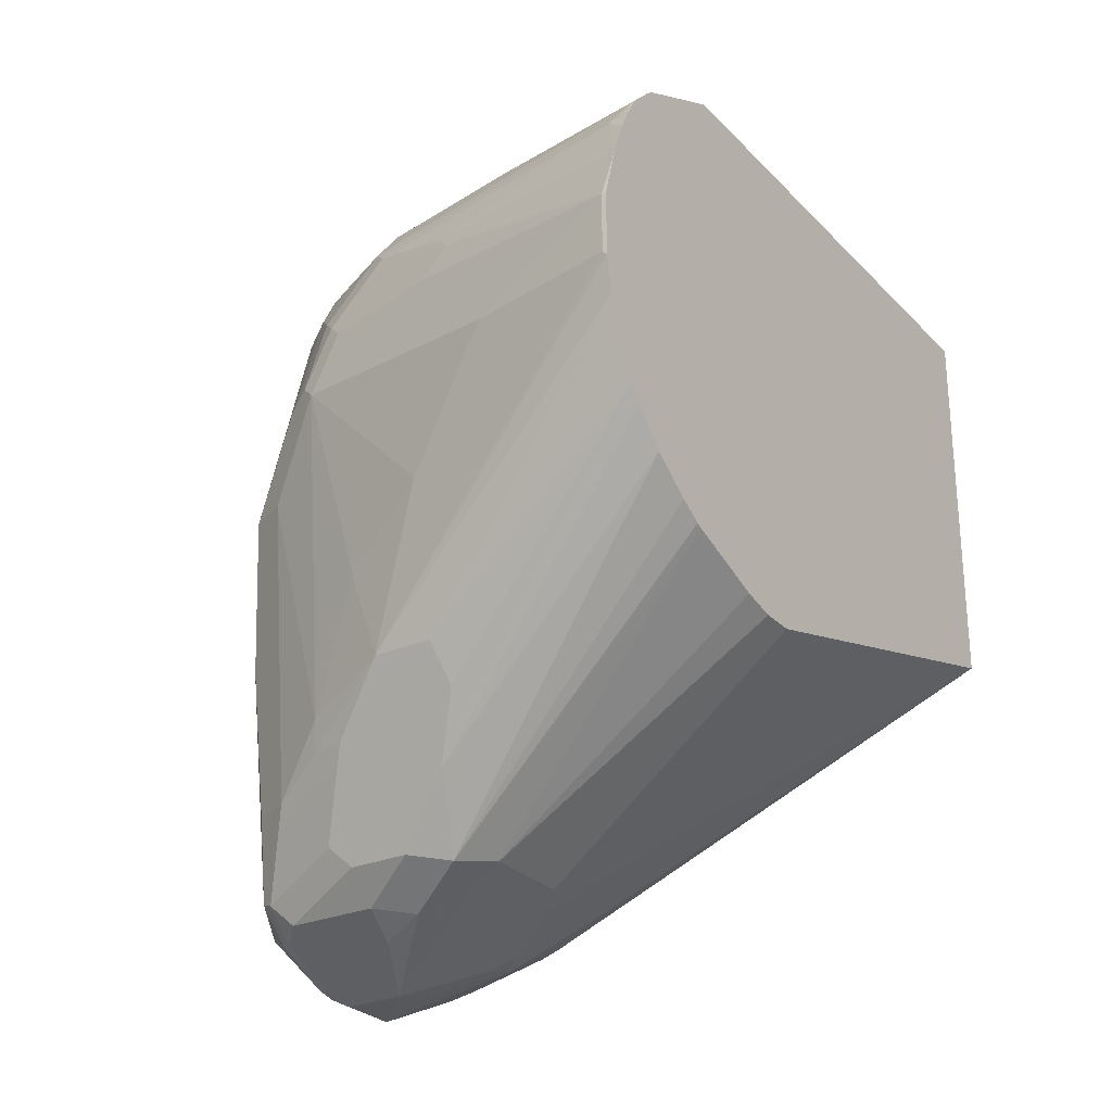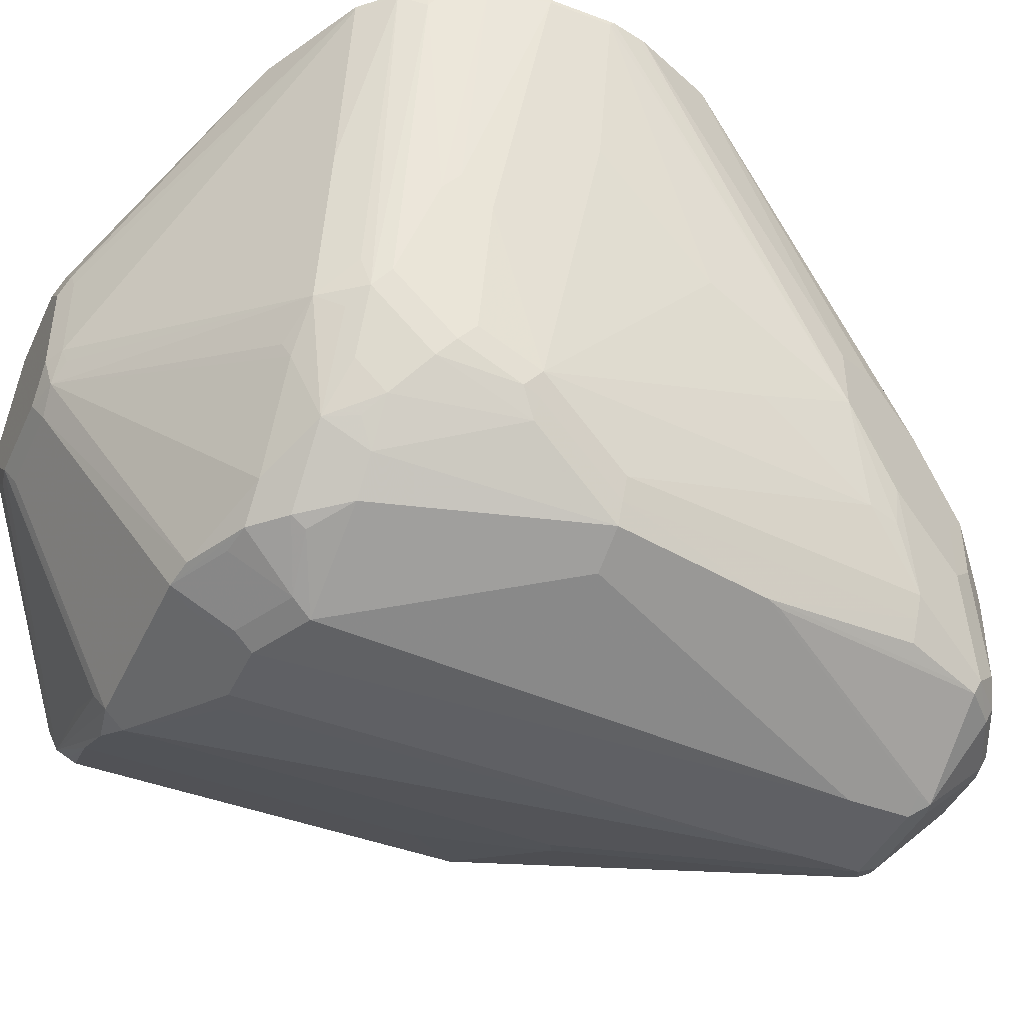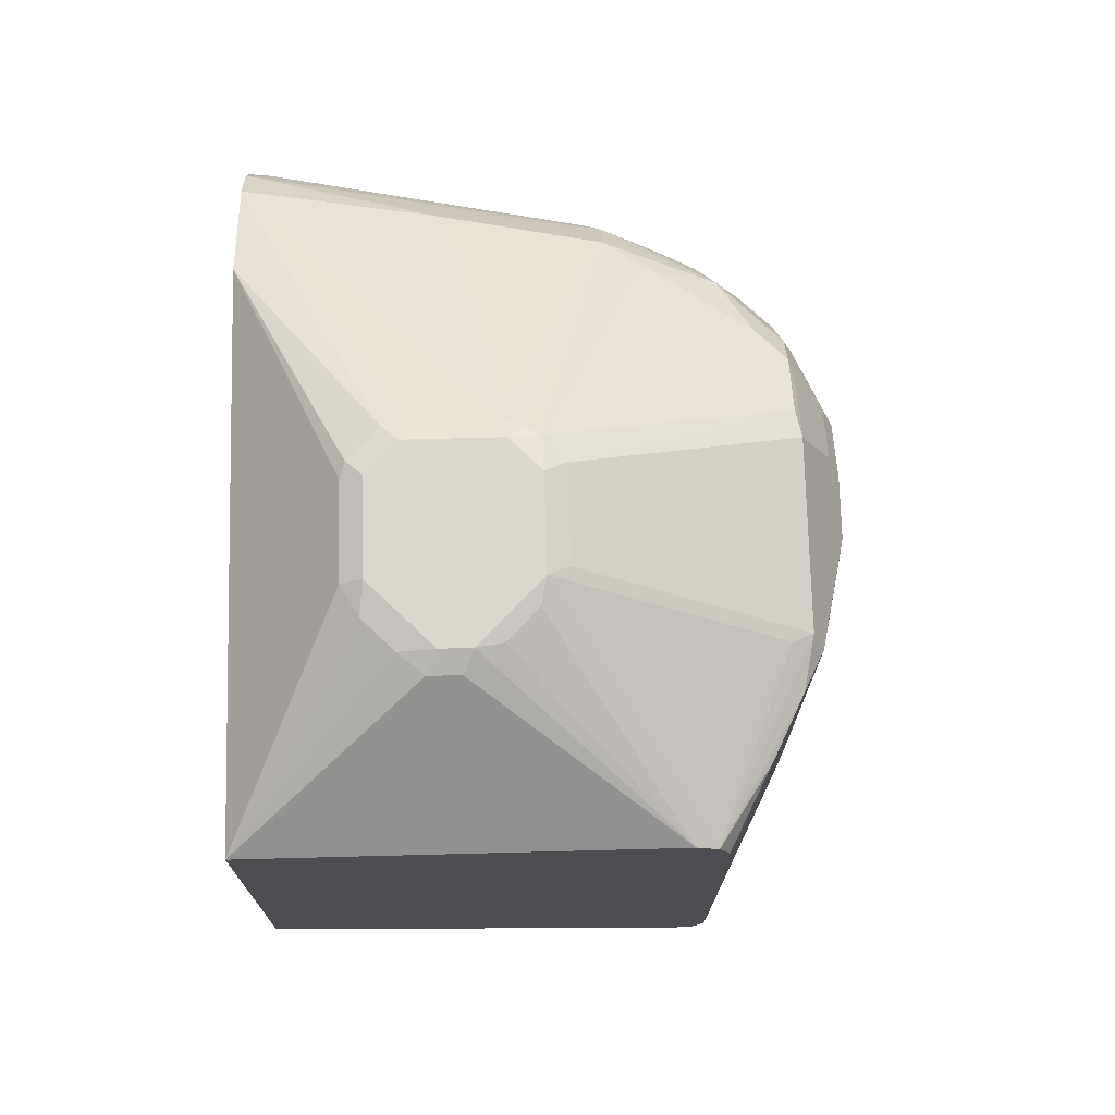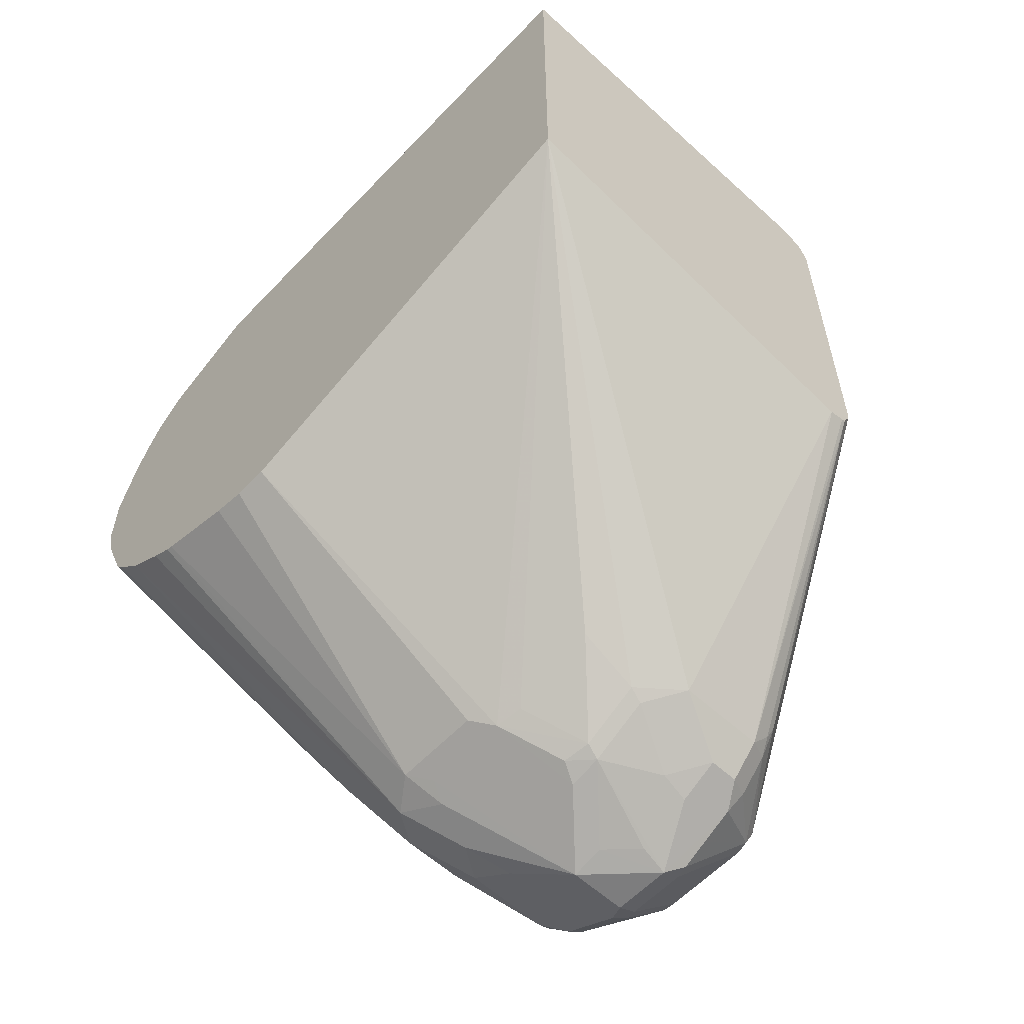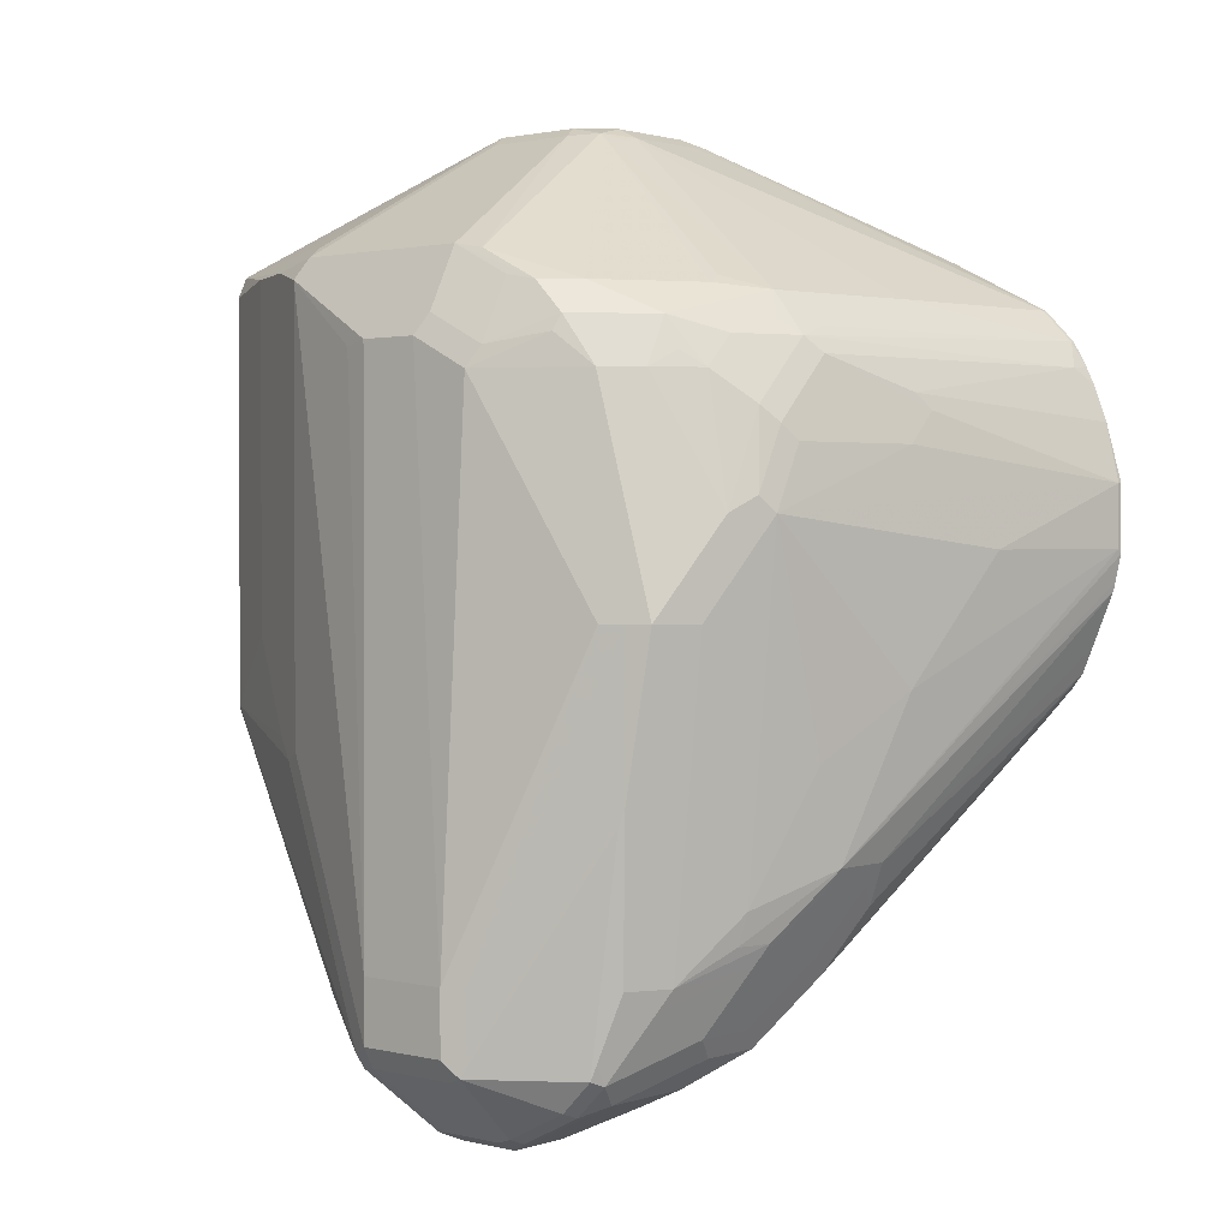
<metadata>
{"format":"obj","ext":"obj","renderer":"f3d","projection":"perspective","resolution":1024,"background":"white","views":[{"elev":-27.2,"azim":-56.7,"up":"+Y"},{"elev":-43.8,"azim":-113.9,"up":"+Z"},{"elev":73.0,"azim":88.5,"up":"+Y"},{"elev":-59.2,"azim":46.9,"up":"+Y"},{"elev":1.5,"azim":-139.2,"up":"+Y"}]}
</metadata>
<code>
v -0.2392 0.201 -0.2158
v -0.2392 0.2003 -0.4553
v -0.3157 0.2671 -0.34
v -0.3157 0.2671 -0.3217
v -0.3278 0.2686 -0.3073
v -0.346 0.2686 -0.2891
v -0.3642 0.2671 -0.2792
v -0.2546 0.201 -0.2158
v -0.2392 -0.03642 -0.2158
v -0.2392 0.1942 -0.4674
v -0.3642 0.2732 -0.3825
v -0.3491 0.2701 -0.3794
v -0.3308 0.2701 -0.3612
v -0.3278 0.2732 -0.3461
v -0.3278 0.2732 -0.3278
v -0.3642 0.2732 -0.2914
v -0.4189 0.2671 -0.2792
v -0.5645 0.2003 -0.2158
v -0.4917 -0.1093 -0.2158
v -0.4674 -0.2307 -0.3885
v -0.4507 -0.2276 -0.3915
v -0.3961 -0.2094 -0.3915
v -0.3961 -0.2276 -0.4279
v -0.3764 -0.2246 -0.4553
v -0.2392 -0.07172 -0.4553
v -0.2392 0.1869 -0.4711
v -0.2853 0.1881 -0.4978
v -0.3217 0.1881 -0.516
v -0.3521 0.1942 -0.5221
v -0.346 0.2003 -0.5099
v -0.3096 0.2003 -0.4917
v -0.3703 0.2671 -0.3946
v -0.4189 0.2732 -0.3825
v -0.4189 0.2732 -0.2914
v -0.428 0.2686 -0.2823
v -0.5767 0.1942 -0.2158
v -0.4462 0.2686 -0.3005
v -0.5126 -0.1093 -0.2158
v -0.4796 -0.2246 -0.3764
v -0.5221 -0.2307 -0.3885
v -0.4917 -0.2732 -0.4735
v -0.4613 -0.2428 -0.4128
v -0.4493 -0.2488 -0.4249
v -0.4325 -0.2458 -0.4279
v -0.3984 -0.2322 -0.4371
v -0.3946 -0.2428 -0.4917
v -0.3764 -0.2246 -0.5099
v -0.2392 -0.06915 -0.465
v -0.2392 0.1821 -0.4735
v -0.2853 -0.01214 -0.4978
v -0.346 0.1821 -0.5281
v -0.3217 -0.06674 -0.516
v -0.4613 0.1942 -0.5221
v -0.425 0.2671 -0.3946
v -0.4371 0.2732 -0.3642
v -0.4394 0.2686 -0.3825
v -0.4371 0.2732 -0.3096
v -0.6252 0.17 -0.2158
v -0.4493 0.2671 -0.3096
v -0.5331 -0.1047 -0.2158
v -0.5342 -0.2246 -0.3764
v -0.5281 -0.2367 -0.4006
v -0.5372 -0.2458 -0.4279
v -0.5281 -0.2549 -0.4553
v -0.5524 -0.2428 -0.4492
v -0.4917 -0.2732 -0.5099
v -0.4735 -0.2732 -0.4917
v -0.4712 -0.2686 -0.4735
v -0.4348 -0.2504 -0.4371
v -0.4553 -0.2549 -0.4371
v -0.4166 -0.2504 -0.4735
v -0.4189 -0.2549 -0.4917
v -0.4098 -0.2504 -0.519
v -0.3946 -0.2428 -0.5099
v -0.3825 -0.2208 -0.5236
v -0.3734 -0.214 -0.519
v -0.2392 -0.06787 -0.4676
v -0.2392 -0.0546 -0.4735
v -0.4037 0.1426 -0.5433
v -0.4189 0.1457 -0.5463
v -0.4553 0.1821 -0.5281
v -0.346 -0.07284 -0.5281
v -0.4371 -0.1821 -0.5645
v -0.3339 -0.07888 -0.5221
v -0.478 0.1912 -0.519
v -0.4613 0.1578 -0.5403
v -0.4978 0.176 -0.5221
v -0.5144 0.173 -0.519
v -0.4493 0.2671 -0.3642
v -0.4507 0.264 -0.3734
v -0.5327 0.173 -0.5008
v -0.5691 0.173 -0.4462
v -0.5668 0.1776 -0.4371
v -0.5888 0.17 -0.4189
v -0.6252 0.17 -0.2186
v -0.6434 0.1517 -0.2158
v -0.5827 -0.0876 -0.2158
v -0.5554 -0.2276 -0.3915
v -0.5706 -0.2246 -0.4128
v -0.5524 -0.2428 -0.5038
v -0.5038 -0.2671 -0.516
v -0.4917 -0.2671 -0.5221
v -0.4553 -0.2732 -0.5099
v -0.453 -0.2686 -0.4917
v -0.4462 -0.2686 -0.519
v -0.428 -0.2322 -0.5554
v -0.4007 -0.239 -0.5236
v -0.425 -0.2246 -0.5585
v -0.3703 -0.2064 -0.5221
v -0.2392 -0.05733 -0.4729
v -0.4553 0.1457 -0.5463
v -0.4371 -0.2185 -0.5645
v -0.4917 -0.1821 -0.5645
v -0.4978 0.1396 -0.5403
v -0.5327 0.1548 -0.519
v -0.5691 0.1548 -0.4826
v -0.607 0.17 -0.3278
v -0.5873 0.1548 -0.4462
v -0.5964 0.1548 -0.4279
v -0.6078 0.1457 -0.4189
v -0.607 0.1517 -0.4006
v -0.6434 0.1517 -0.2186
v -0.6514 0.1378 -0.2158
v -0.5869 -0.08594 -0.2158
v -0.5918 -0.173 -0.3551
v -0.5888 -0.1881 -0.3764
v -0.6007 -0.07771 -0.2158
v -0.6252 -0.0607 -0.2158
v -0.5767 -0.2124 -0.4249
v -0.5706 -0.2246 -0.4492
v -0.5585 -0.2307 -0.516
v -0.5403 -0.2488 -0.516
v -0.5008 -0.264 -0.5236
v -0.5372 -0.2458 -0.5236
v -0.4553 -0.2671 -0.5221
v -0.4917 -0.2307 -0.5585
v -0.4371 -0.2307 -0.5585
v -0.4917 0.1274 -0.5463
v -0.4917 -0.2185 -0.5645
v -0.5038 -0.1821 -0.5585
v -0.5645 0 -0.5281
v -0.5304 0.1457 -0.5236
v -0.5524 0.1274 -0.516
v -0.5896 0.1457 -0.4553
v -0.5706 0.1274 -0.4978
v -0.5782 0.1366 -0.4826
v -0.5896 0.1274 -0.4735
v -0.6078 0.1093 -0.4553
v -0.6146 0.1366 -0.4098
v -0.651 0.1366 -0.2277
v -0.6566 0.1274 -0.2158
v -0.6432 -0.04155 -0.2158
v -0.6501 -0.03273 -0.2158
v -0.607 -0.1517 -0.3582
v -0.5949 -0.176 -0.3885
v -0.5767 -0.2124 -0.4613
v -0.5554 -0.2276 -0.5236
v -0.5949 -0.176 -0.4431
v -0.5767 -0.1942 -0.4978
v -0.5585 -0.2185 -0.5221
v -0.5008 -0.2276 -0.56
v -0.5038 0.1274 -0.5403
v -0.5038 -0.2185 -0.5585
v -0.5767 0 -0.5221
v -0.5403 0.1274 -0.5221
v -0.5888 0 -0.516
v -0.607 0.0546 -0.4796
v -0.6146 0.1001 -0.4462
v -0.6146 0.06369 -0.4644
v -0.6192 0.1093 -0.4189
v -0.6374 0.1093 -0.3461
v -0.6328 0.1183 -0.3551
v -0.6645 0.1065 -0.2158
v -0.6562 -0.01818 -0.2158
v -0.6192 -0.1274 -0.3642
v -0.6131 -0.1396 -0.3703
v -0.5736 -0.1001 -0.5236
v -0.6131 -0.1396 -0.4067
v -0.6009 -0.1639 -0.4371
v -0.5827 -0.1821 -0.4917
v -0.5767 -0.1821 -0.5038
v -0.5706 -0.1821 -0.516
v -0.5767 -0.09102 -0.5221
v -0.5949 0 -0.5038
v -0.6131 0.0546 -0.4674
v -0.6192 0.0546 -0.4553
v -0.6192 0.09102 -0.4371
v -0.6374 0.09102 -0.3642
v -0.6738 0.07284 -0.2186
v -0.6738 0.07284 -0.2158
v -0.6692 0.01321 -0.2158
v -0.6192 -0.1274 -0.4006
v -0.5964 -0.1639 -0.4575
v -0.6009 -0.1457 -0.4553
v -0.6009 0 -0.4917
v -0.6556 0.03642 -0.3096
v -0.6192 -0.07284 -0.4189
v -0.6374 -0.03642 -0.3642
v -0.6738 0.03642 -0.2186
v -0.6738 0.03369 -0.2158
v -0.6704 0.01818 -0.2158
f 113 139 163
f 112 136 139
f 112 137 136
f 113 141 138
f 113 140 141
f 114 138 142
f 114 142 115
f 113 163 140
f 111 138 114
f 105 135 137
f 108 110 109
f 108 137 112
f 106 137 108
f 105 137 106
f 103 135 105
f 102 137 135
f 102 136 137
f 102 133 161
f 115 142 143
f 102 161 136
f 111 113 138
f 115 143 116
f 125 128 126
f 116 120 118
f 129 158 156
f 101 134 133
f 129 178 158
f 129 176 178
f 129 155 176
f 126 154 155
f 126 153 154
f 126 152 153
f 126 128 152
f 123 150 151
f 122 150 123
f 120 150 122
f 120 149 150
f 120 148 149
f 120 144 148
f 120 122 121
f 118 120 119
f 116 147 144
f 116 146 147
f 116 145 146
f 116 143 145
f 116 144 120
f 101 132 134
f 87 114 88
f 100 132 101
f 88 116 91
f 88 115 116
f 88 114 115
f 130 156 131
f 86 111 114
f 85 88 91
f 83 139 113
f 83 112 139
f 82 108 112
f 82 84 108
f 80 113 111
f 80 83 113
f 79 83 80
f 78 108 84
f 78 110 108
f 77 109 110
f 76 109 77
f 75 109 76
f 75 108 109
f 75 106 108
f 75 107 106
f 89 90 94
f 89 94 117
f 89 117 95
f 91 116 92
f 100 131 132
f 100 130 131
f 99 156 130
f 99 129 156
f 99 155 129
f 99 126 155
f 98 128 125
f 98 127 128
f 98 124 127
f 98 126 99
f 101 133 102
f 98 125 126
f 96 122 123
f 95 117 122
f 94 122 117
f 94 121 122
f 94 120 121
f 94 119 120
f 94 118 119
f 94 116 118
f 92 94 93
f 92 116 94
f 97 124 98
f 131 157 134
f 149 171 172
f 131 156 158
f 180 194 195
f 180 193 194
f 179 192 193
f 179 193 180
f 175 191 192
f 175 178 176
f 175 192 178
f 174 191 175
f 173 189 190
f 171 189 173
f 171 188 189
f 171 173 172
f 170 188 171
f 170 187 188
f 169 185 186
f 168 187 170
f 168 186 187
f 168 169 186
f 167 185 169
f 166 183 184
f 166 185 167
f 180 195 184
f 166 184 185
f 180 184 181
f 181 183 182
f 73 107 74
f 196 198 199
f 192 194 193
f 192 197 194
f 192 198 197
f 192 199 198
f 192 200 199
f 192 201 200
f 191 201 192
f 189 200 190
f 189 199 200
f 189 196 199
f 186 198 196
f 186 197 198
f 186 194 197
f 186 195 194
f 186 188 187
f 186 189 188
f 186 196 189
f 184 186 185
f 184 195 186
f 181 184 183
f 164 183 166
f 162 164 165
f 161 183 163
f 145 147 146
f 144 147 148
f 143 166 145
f 143 164 166
f 143 165 164
f 142 165 143
f 142 162 165
f 140 164 141
f 140 183 164
f 140 163 183
f 139 161 163
f 138 162 142
f 138 164 162
f 138 141 164
f 136 161 139
f 134 157 161
f 133 134 161
f 131 160 157
f 131 181 160
f 131 159 181
f 131 158 159
f 145 166 167
f 145 167 147
f 147 167 148
f 148 168 149
f 161 177 183
f 160 182 183
f 160 181 182
f 159 180 181
f 158 180 159
f 158 179 180
f 158 192 179
f 158 178 192
f 157 177 161
f 157 183 177
f 131 134 132
f 157 160 183
f 154 175 176
f 153 175 154
f 153 174 175
f 150 173 151
f 150 172 173
f 149 172 150
f 149 170 171
f 149 168 170
f 148 169 168
f 148 167 169
f 154 176 155
f 73 106 107
f 63 98 99
f 73 103 105
f 11 16 15
f 11 34 16
f 11 57 34
f 11 55 57
f 11 33 55
f 11 54 33
f 11 32 54
f 10 31 11
f 10 30 31
f 10 29 30
f 10 28 29
f 10 27 28
f 10 26 27
f 9 24 25
f 9 23 24
f 9 22 23
f 9 21 22
f 9 20 21
f 9 19 20
f 8 17 18
f 7 34 17
f 11 15 14
f 7 16 34
f 11 14 12
f 11 30 29
f 23 45 24
f 23 69 45
f 23 44 69
f 22 44 23
f 21 44 22
f 20 44 21
f 20 43 44
f 20 42 43
f 20 41 42
f 20 40 41
f 20 61 40
f 20 39 61
f 19 39 20
f 19 61 39
f 19 38 61
f 18 37 36
f 18 35 37
f 17 35 18
f 17 34 35
f 12 14 13
f 11 29 32
f 11 31 30
f 24 45 71
f 6 16 7
f 5 15 6
f 1 174 153
f 1 191 174
f 1 201 191
f 1 200 201
f 1 190 200
f 1 173 190
f 1 151 173
f 1 123 151
f 1 96 123
f 1 58 96
f 1 36 58
f 1 18 36
f 1 8 18
f 1 17 8
f 1 7 17
f 1 6 7
f 1 5 6
f 1 4 5
f 1 3 4
f 1 2 3
f 73 105 106
f 1 153 152
f 6 15 16
f 1 152 128
f 1 127 124
f 3 15 4
f 3 14 15
f 2 14 3
f 2 13 14
f 2 12 13
f 2 11 12
f 2 10 11
f 1 10 2
f 1 26 10
f 1 49 26
f 1 78 49
f 1 110 78
f 1 77 110
f 1 48 77
f 1 25 48
f 1 9 25
f 1 19 9
f 1 38 19
f 1 60 38
f 1 97 60
f 1 124 97
f 1 128 127
f 24 71 46
f 4 15 5
f 24 74 47
f 56 91 92
f 56 85 91
f 56 90 89
f 55 59 57
f 55 89 59
f 55 56 89
f 54 85 56
f 53 88 85
f 53 87 88
f 53 114 87
f 53 86 114
f 53 111 86
f 53 81 111
f 53 85 54
f 52 84 82
f 52 78 84
f 51 83 79
f 51 112 83
f 51 82 112
f 51 111 81
f 51 80 111
f 56 92 93
f 51 79 80
f 56 94 90
f 58 122 96
f 72 103 73
f 24 46 74
f 71 103 72
f 69 103 71
f 69 104 103
f 68 104 69
f 68 103 104
f 67 103 68
f 66 135 103
f 66 102 135
f 66 101 102
f 66 100 101
f 65 130 100
f 65 99 130
f 63 65 64
f 63 99 65
f 61 97 98
f 61 98 62
f 60 97 61
f 58 89 95
f 58 59 89
f 58 95 122
f 50 78 52
f 56 93 94
f 47 76 77
f 38 60 61
f 37 59 58
f 37 57 59
f 36 37 58
f 34 37 35
f 34 57 37
f 33 56 55
f 33 54 56
f 29 53 54
f 29 81 53
f 40 62 41
f 29 51 81
f 28 52 82
f 28 51 29
f 27 52 28
f 27 50 52
f 27 78 50
f 27 49 78
f 26 49 27
f 47 77 48
f 25 47 48
f 24 47 25
f 28 82 51
f 40 61 62
f 29 54 32
f 41 63 64
f 47 75 76
f 47 74 107
f 46 73 74
f 46 72 73
f 46 71 72
f 45 69 71
f 43 69 44
f 43 70 69
f 42 70 43
f 41 98 63
f 41 62 98
f 47 107 75
f 41 69 70
f 41 68 69
f 41 67 68
f 41 103 67
f 41 66 103
f 41 100 66
f 41 65 100
f 41 64 65
f 41 70 42

</code>
